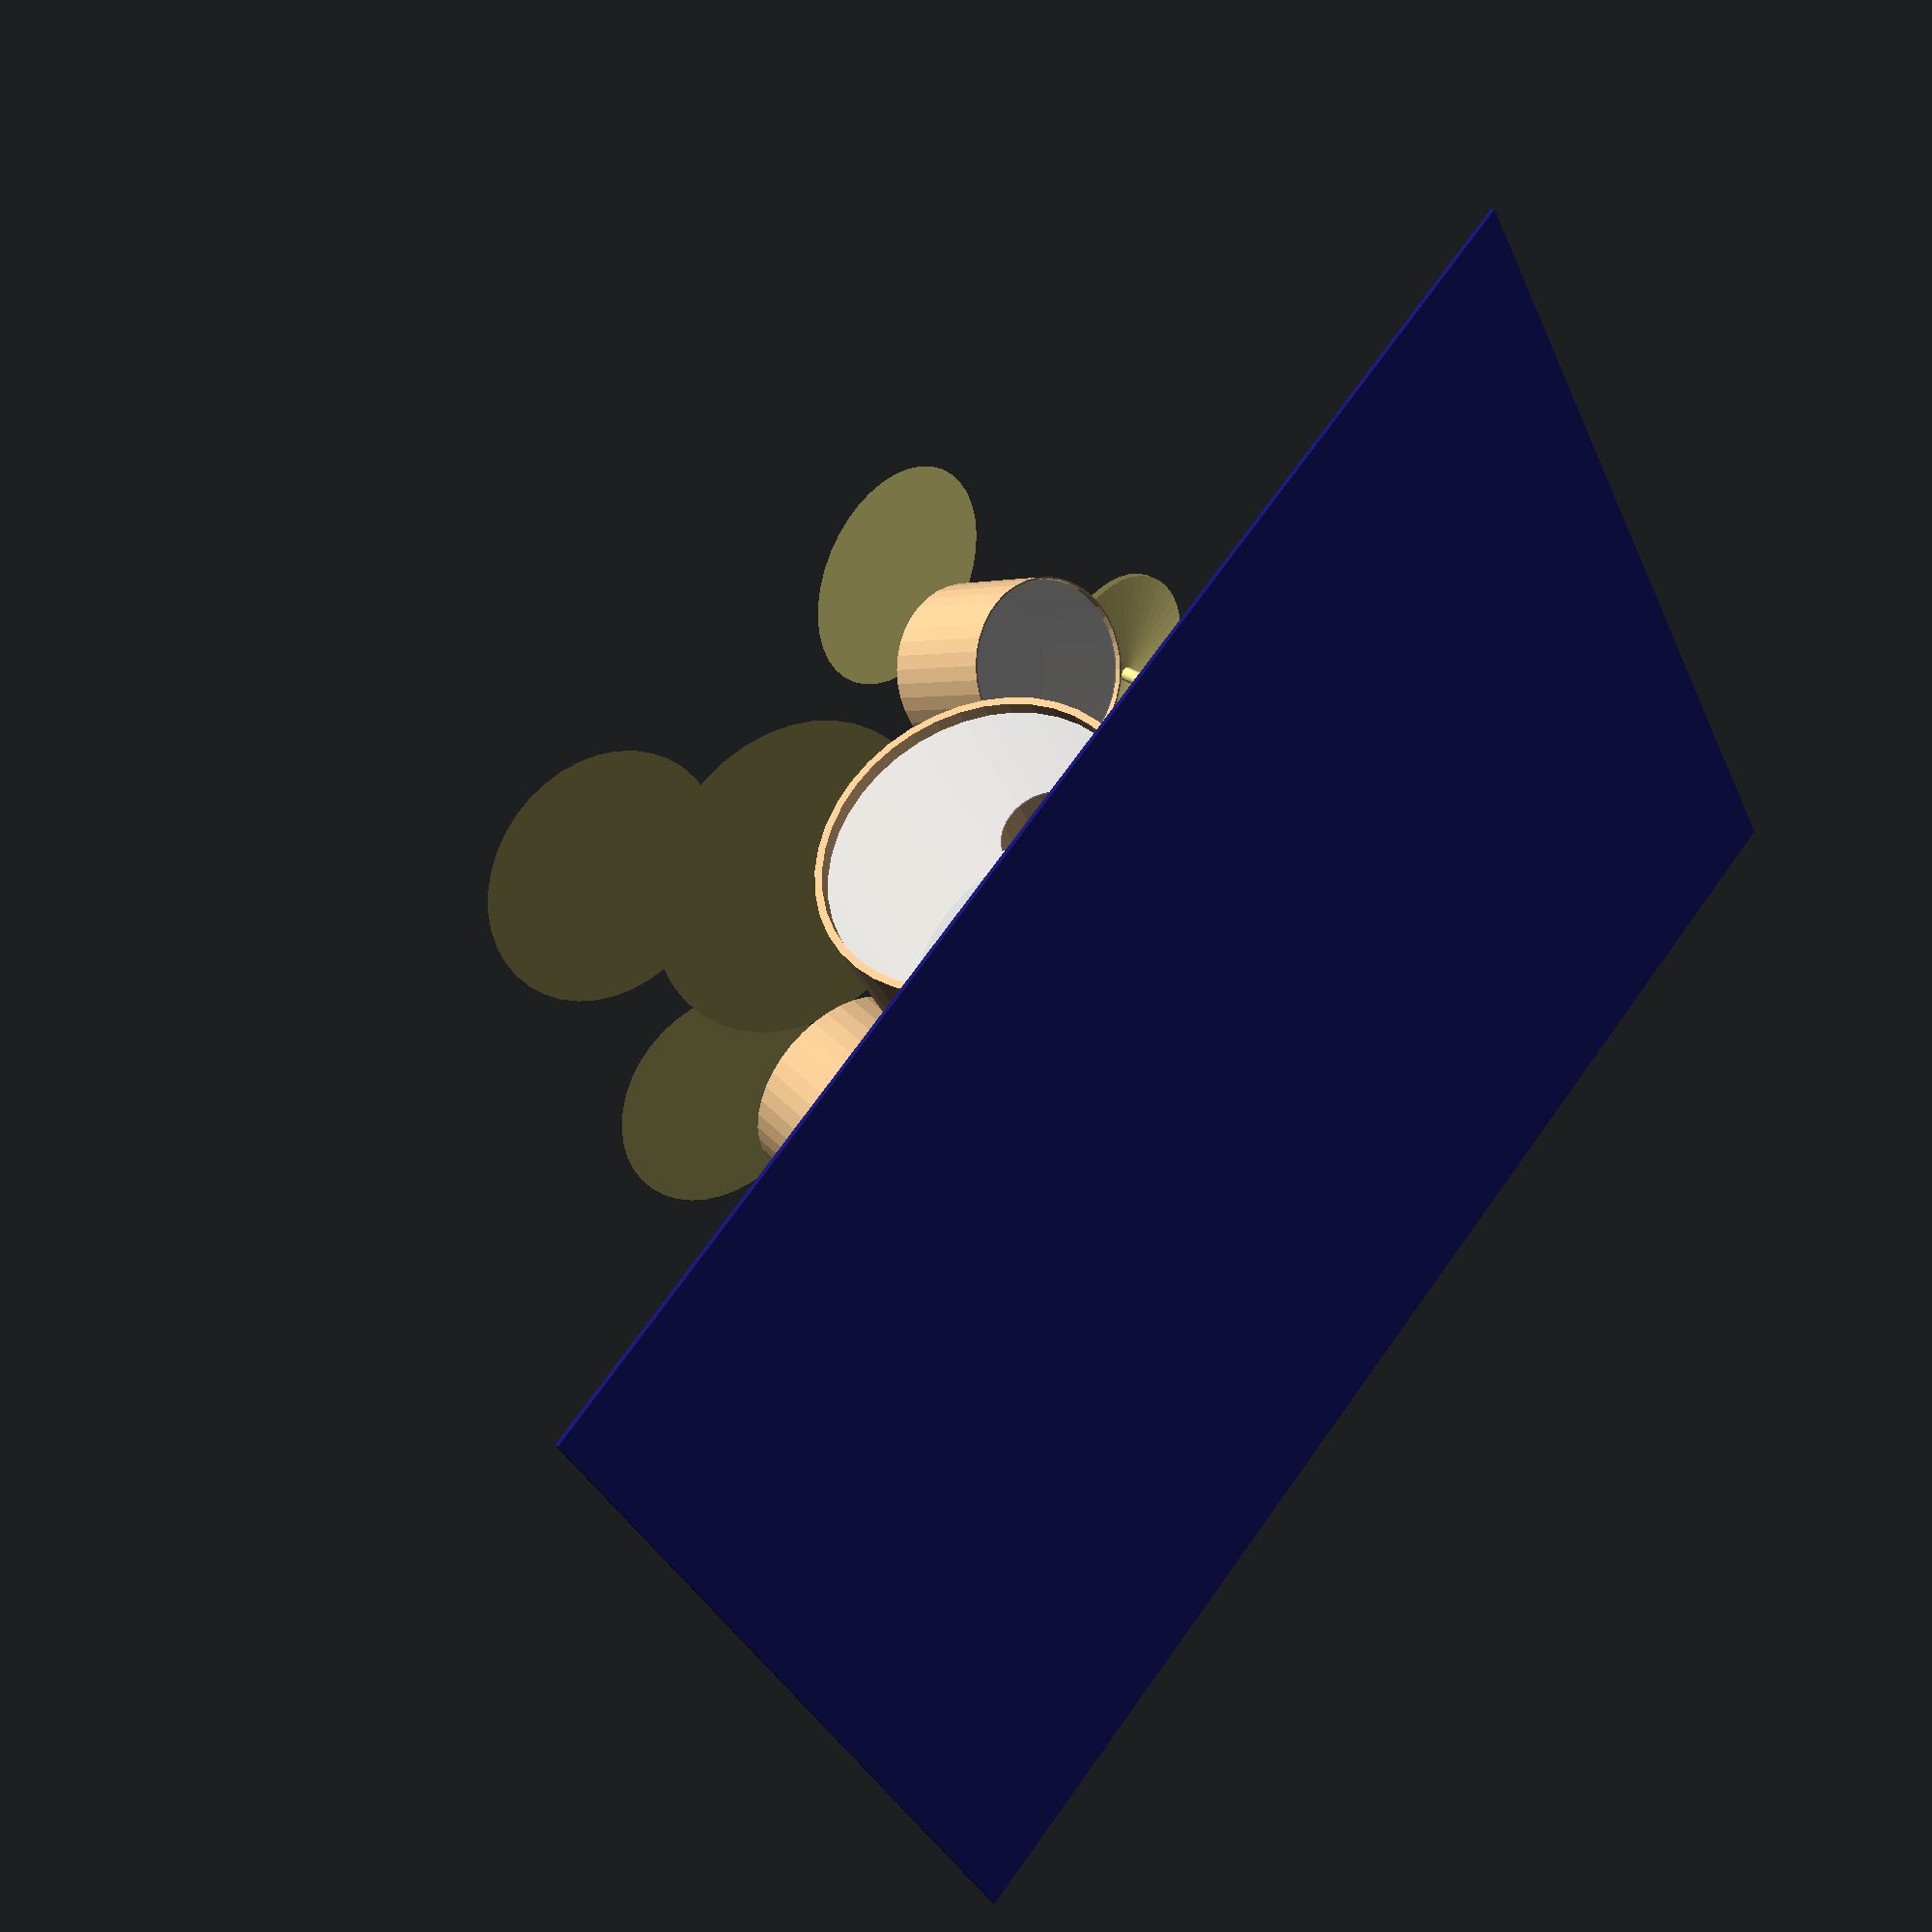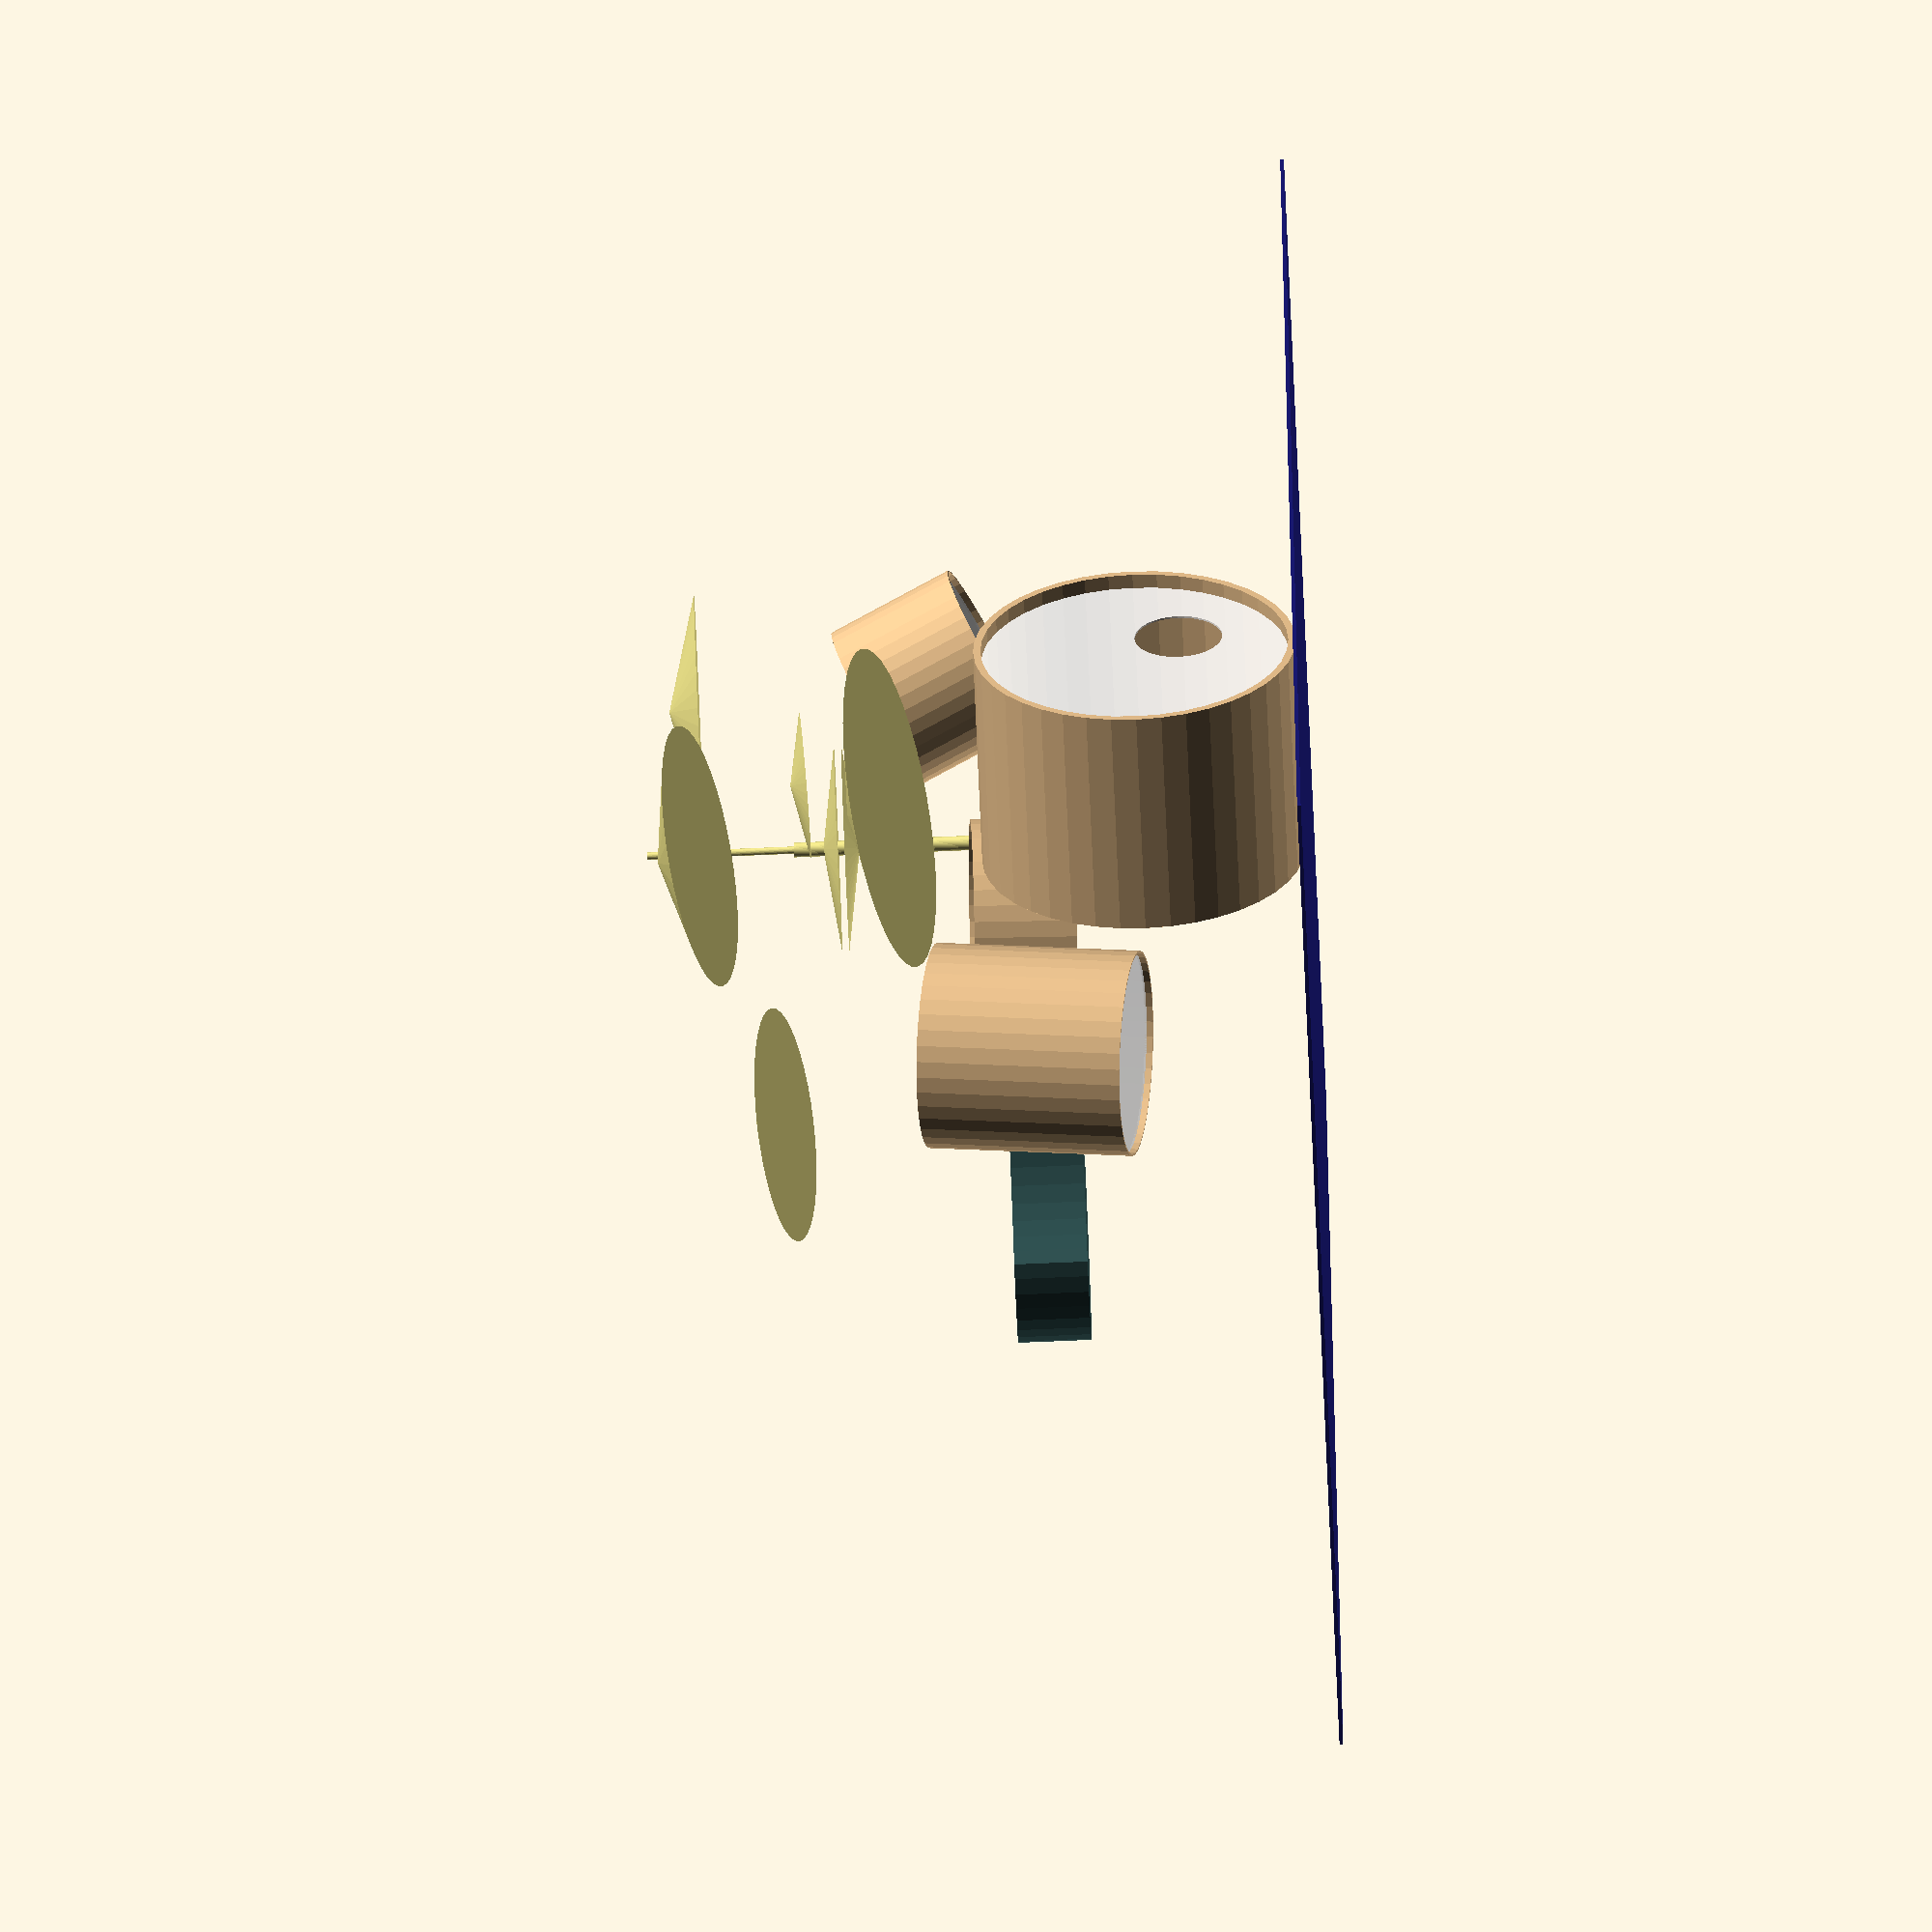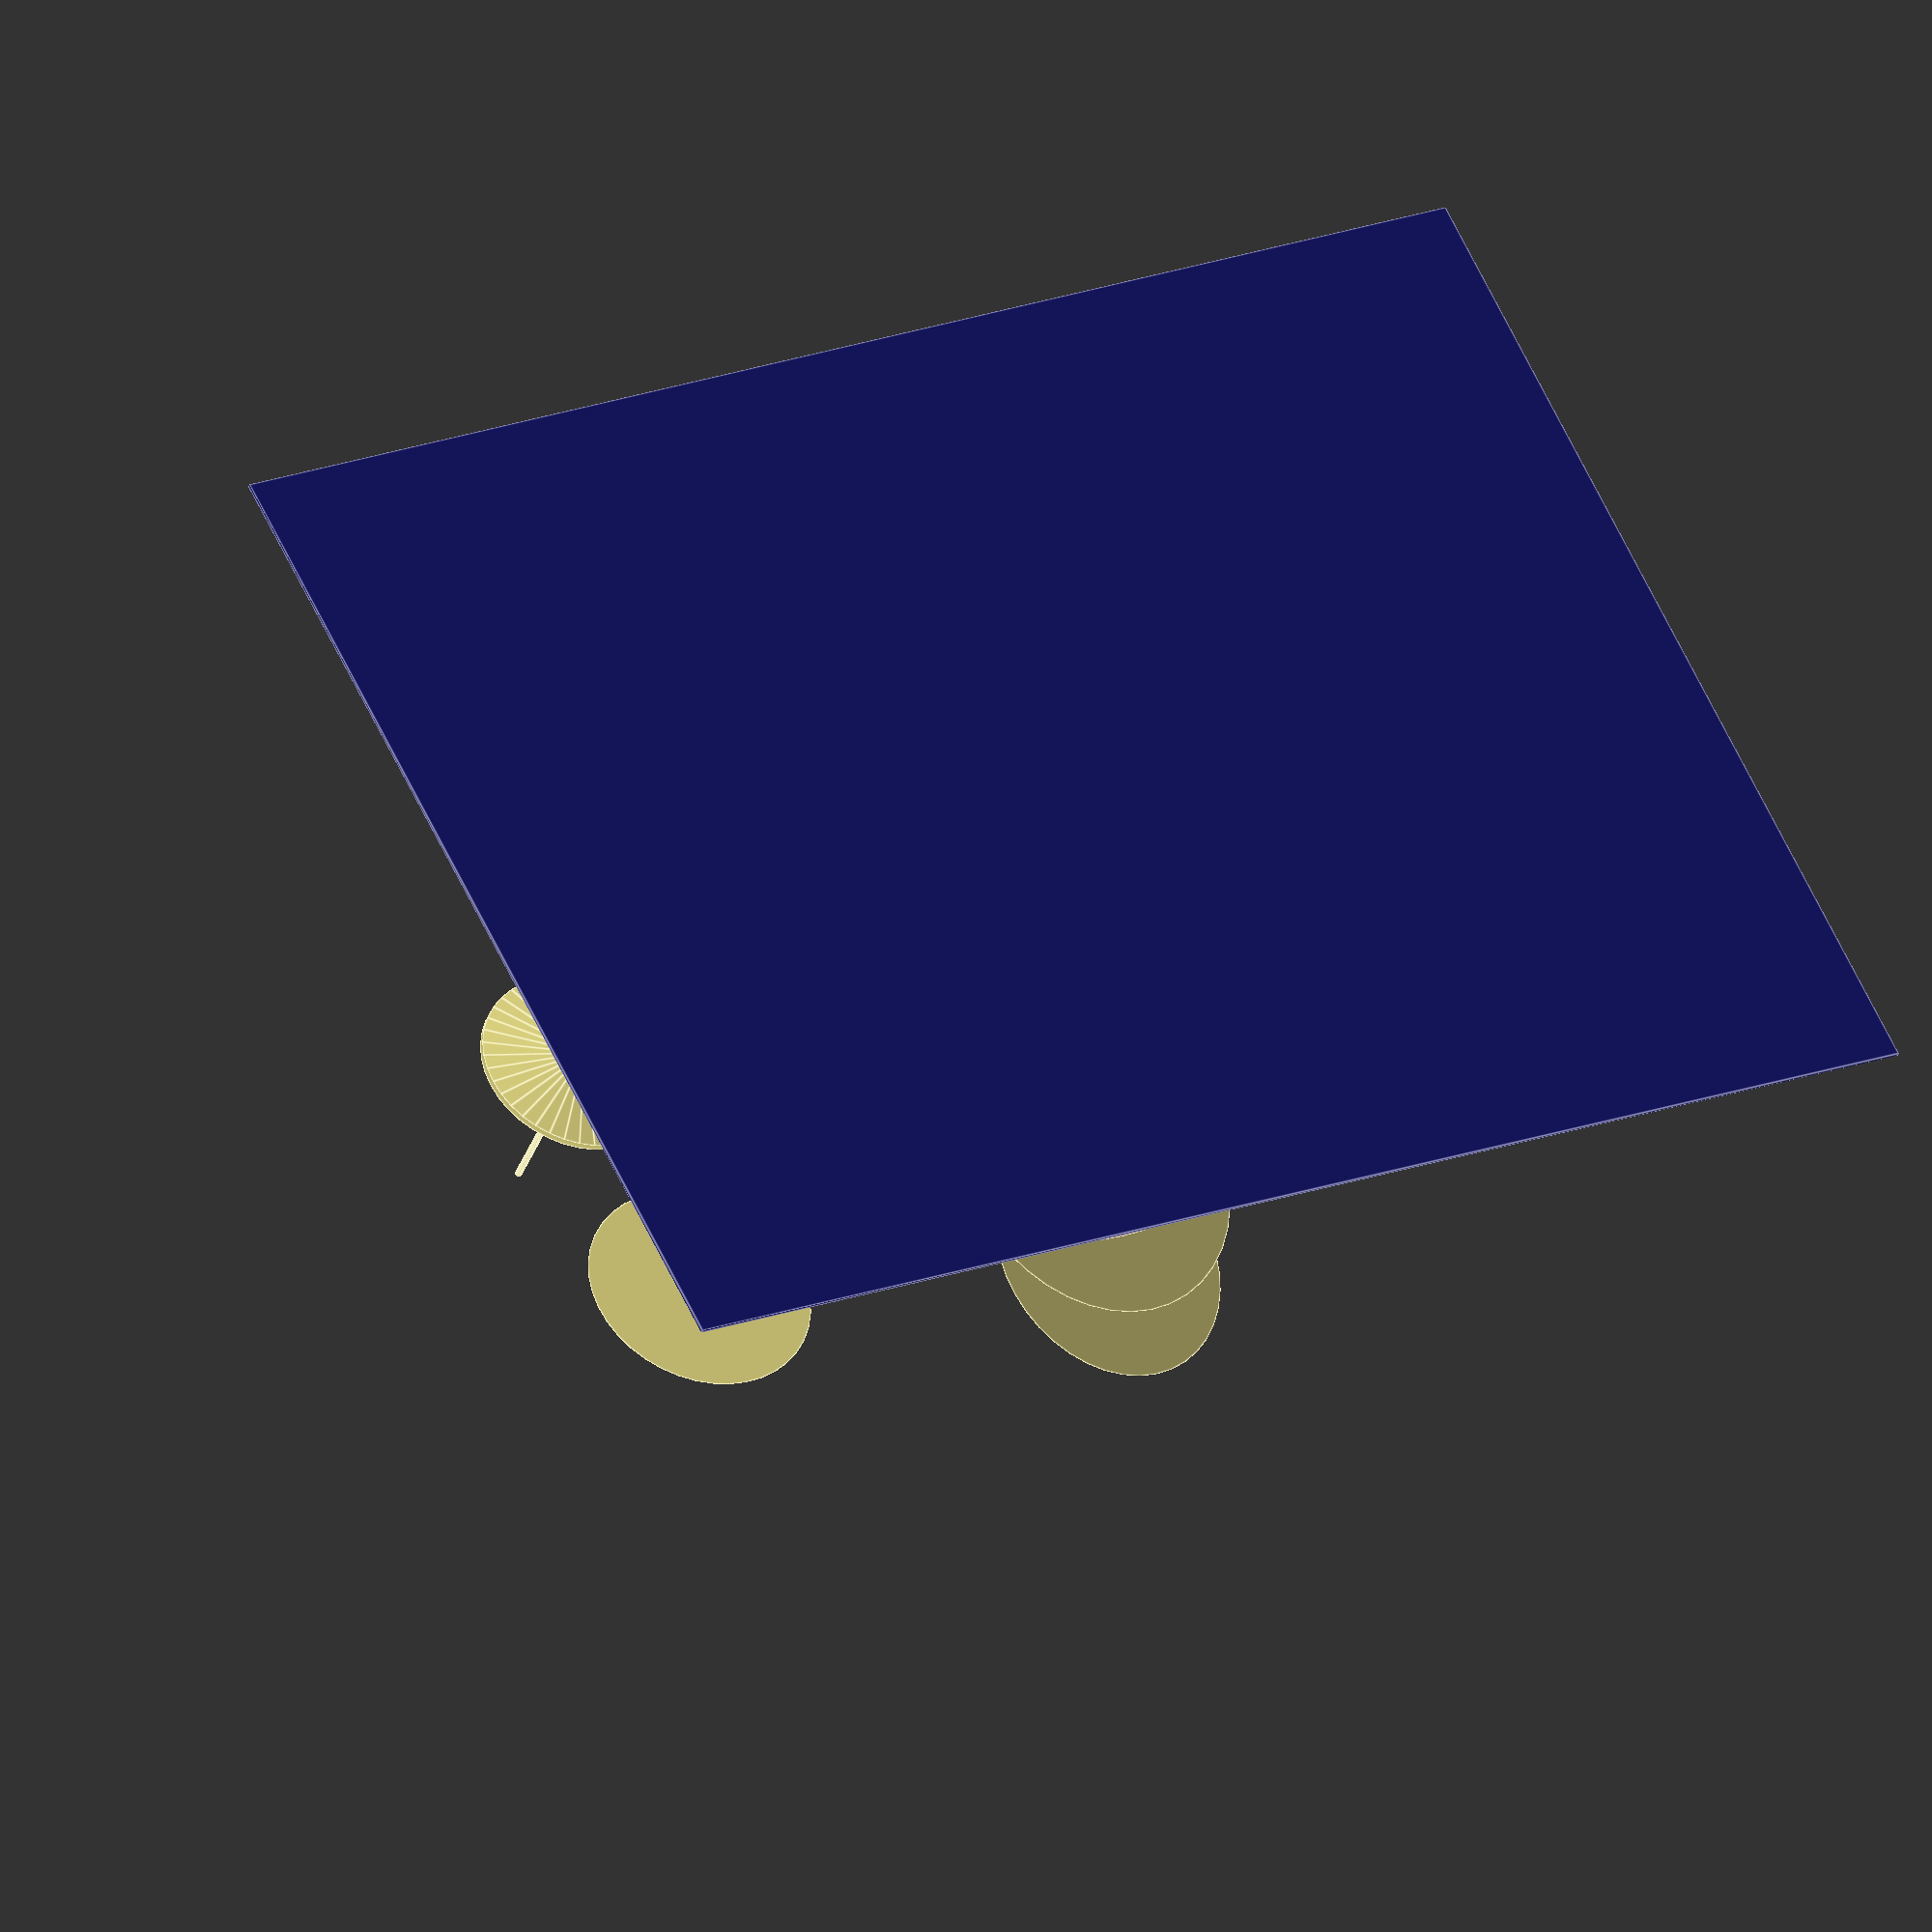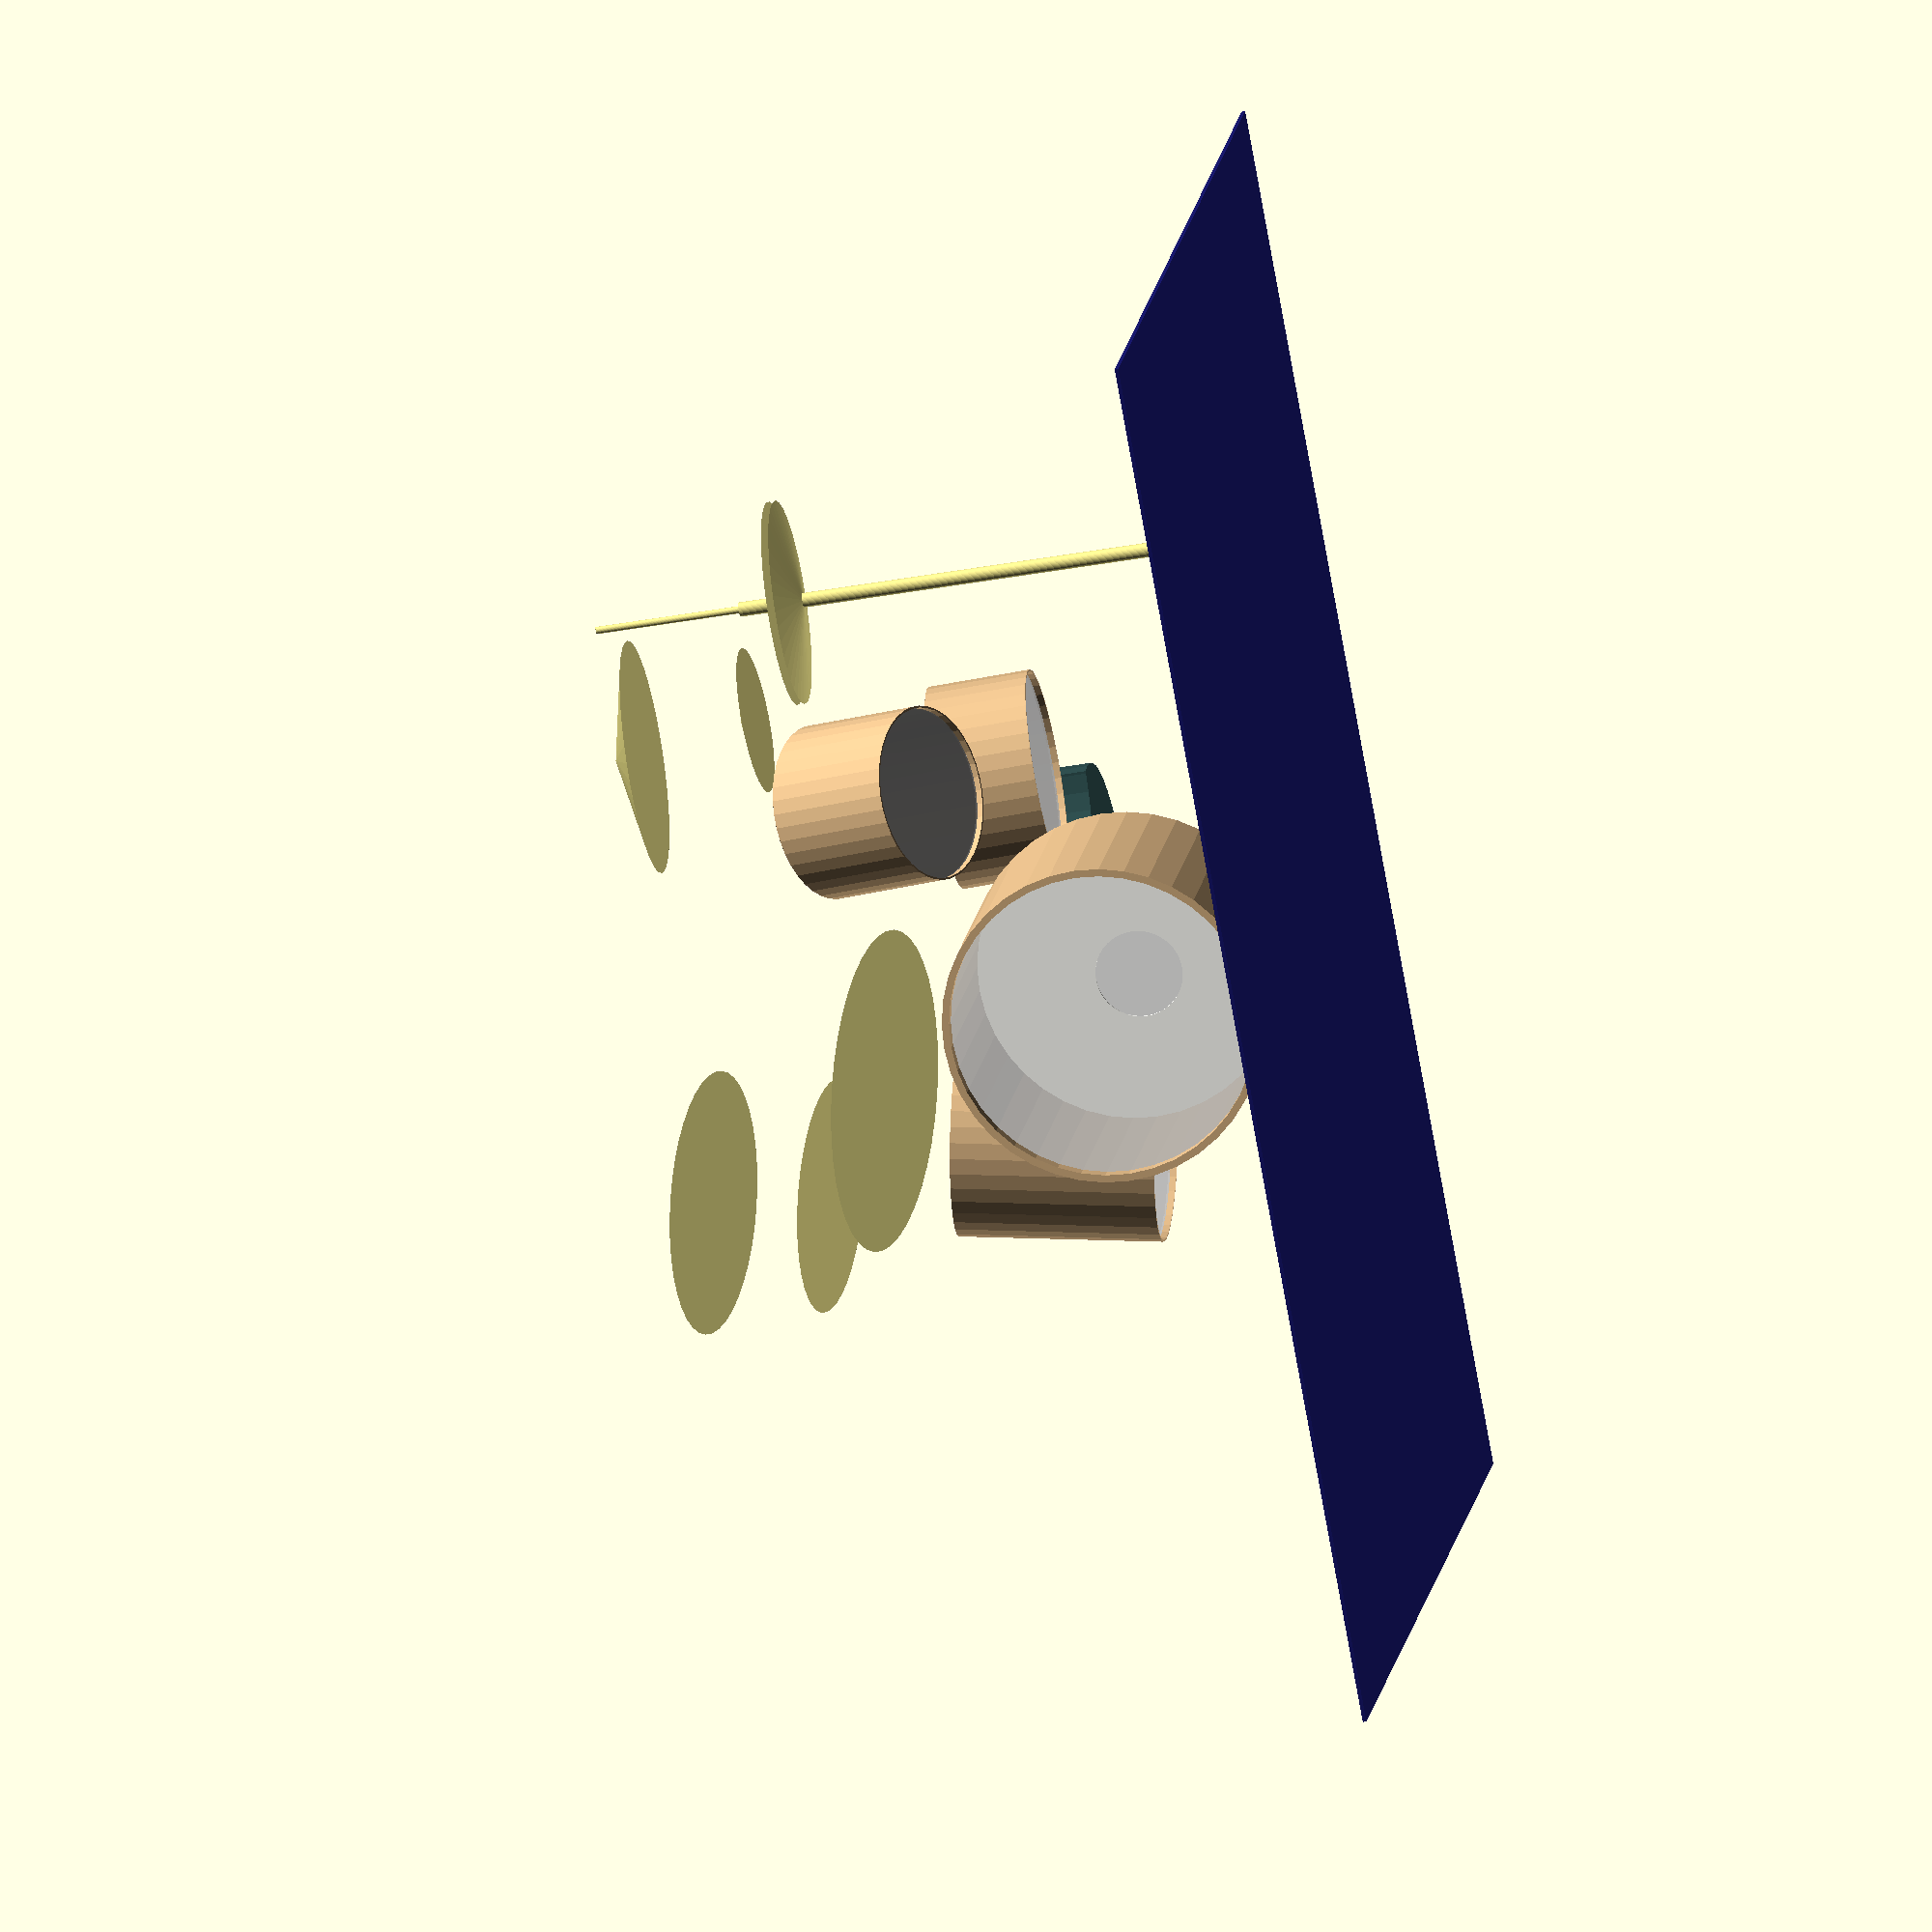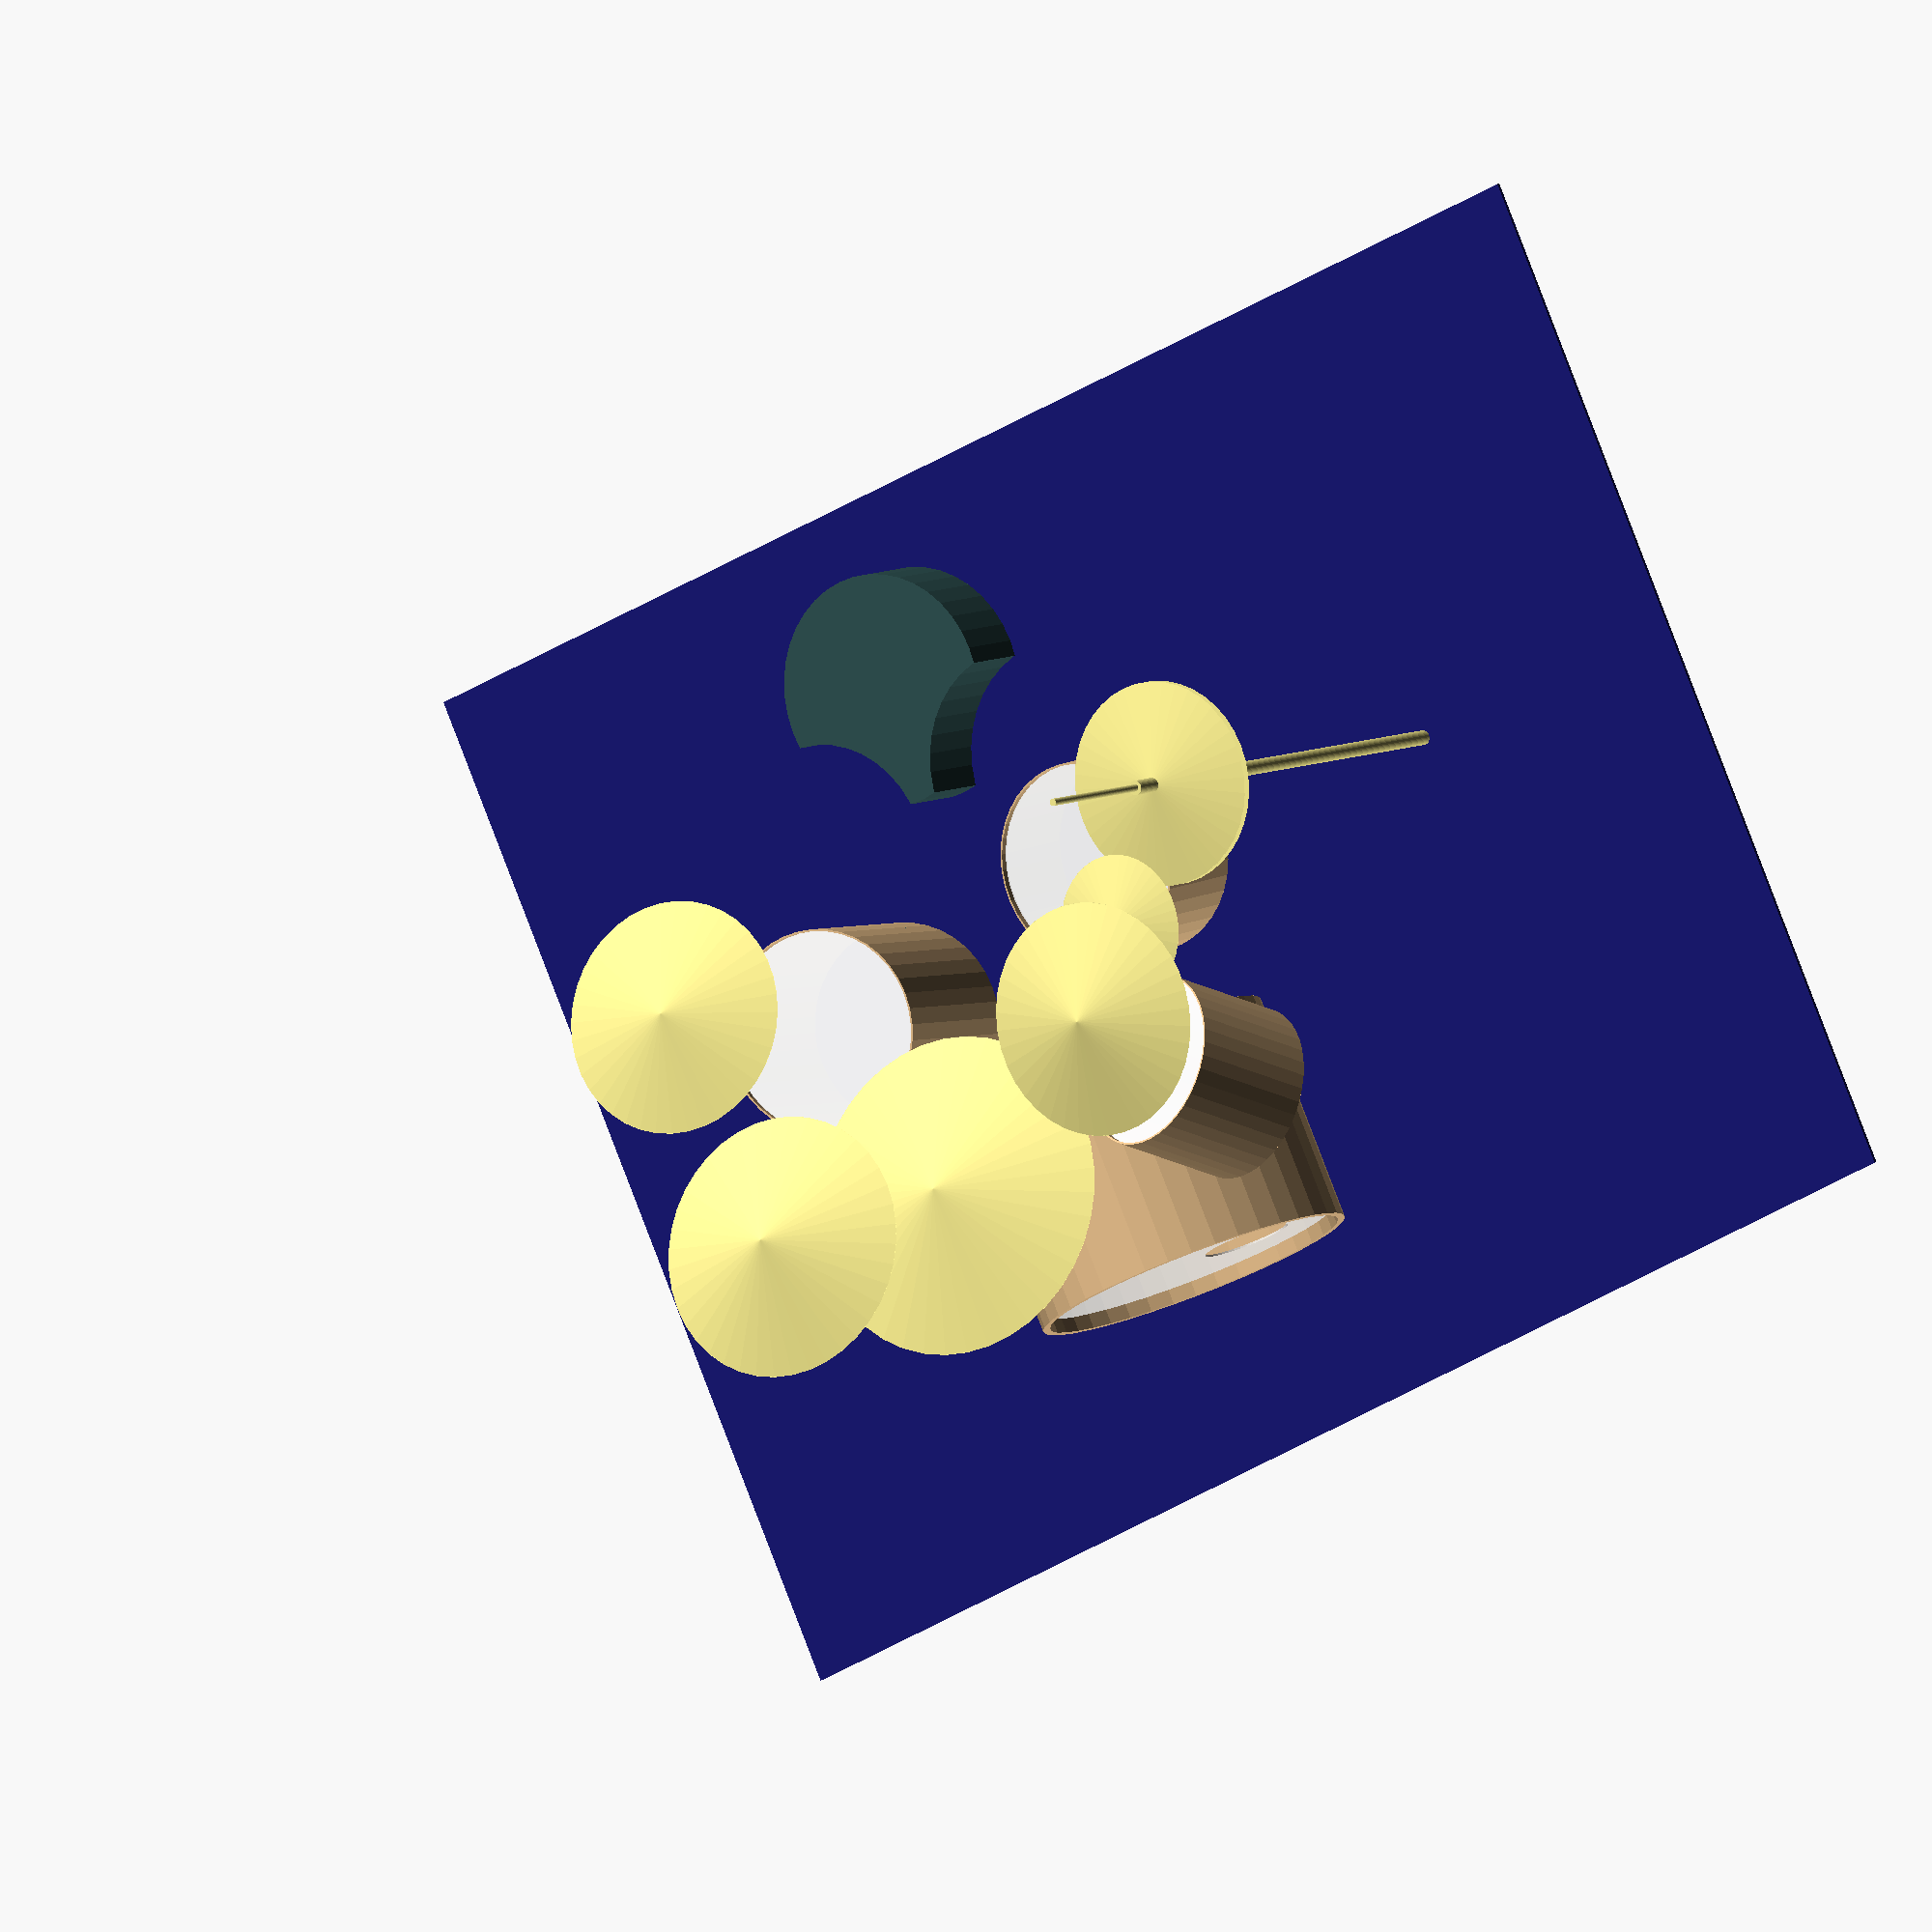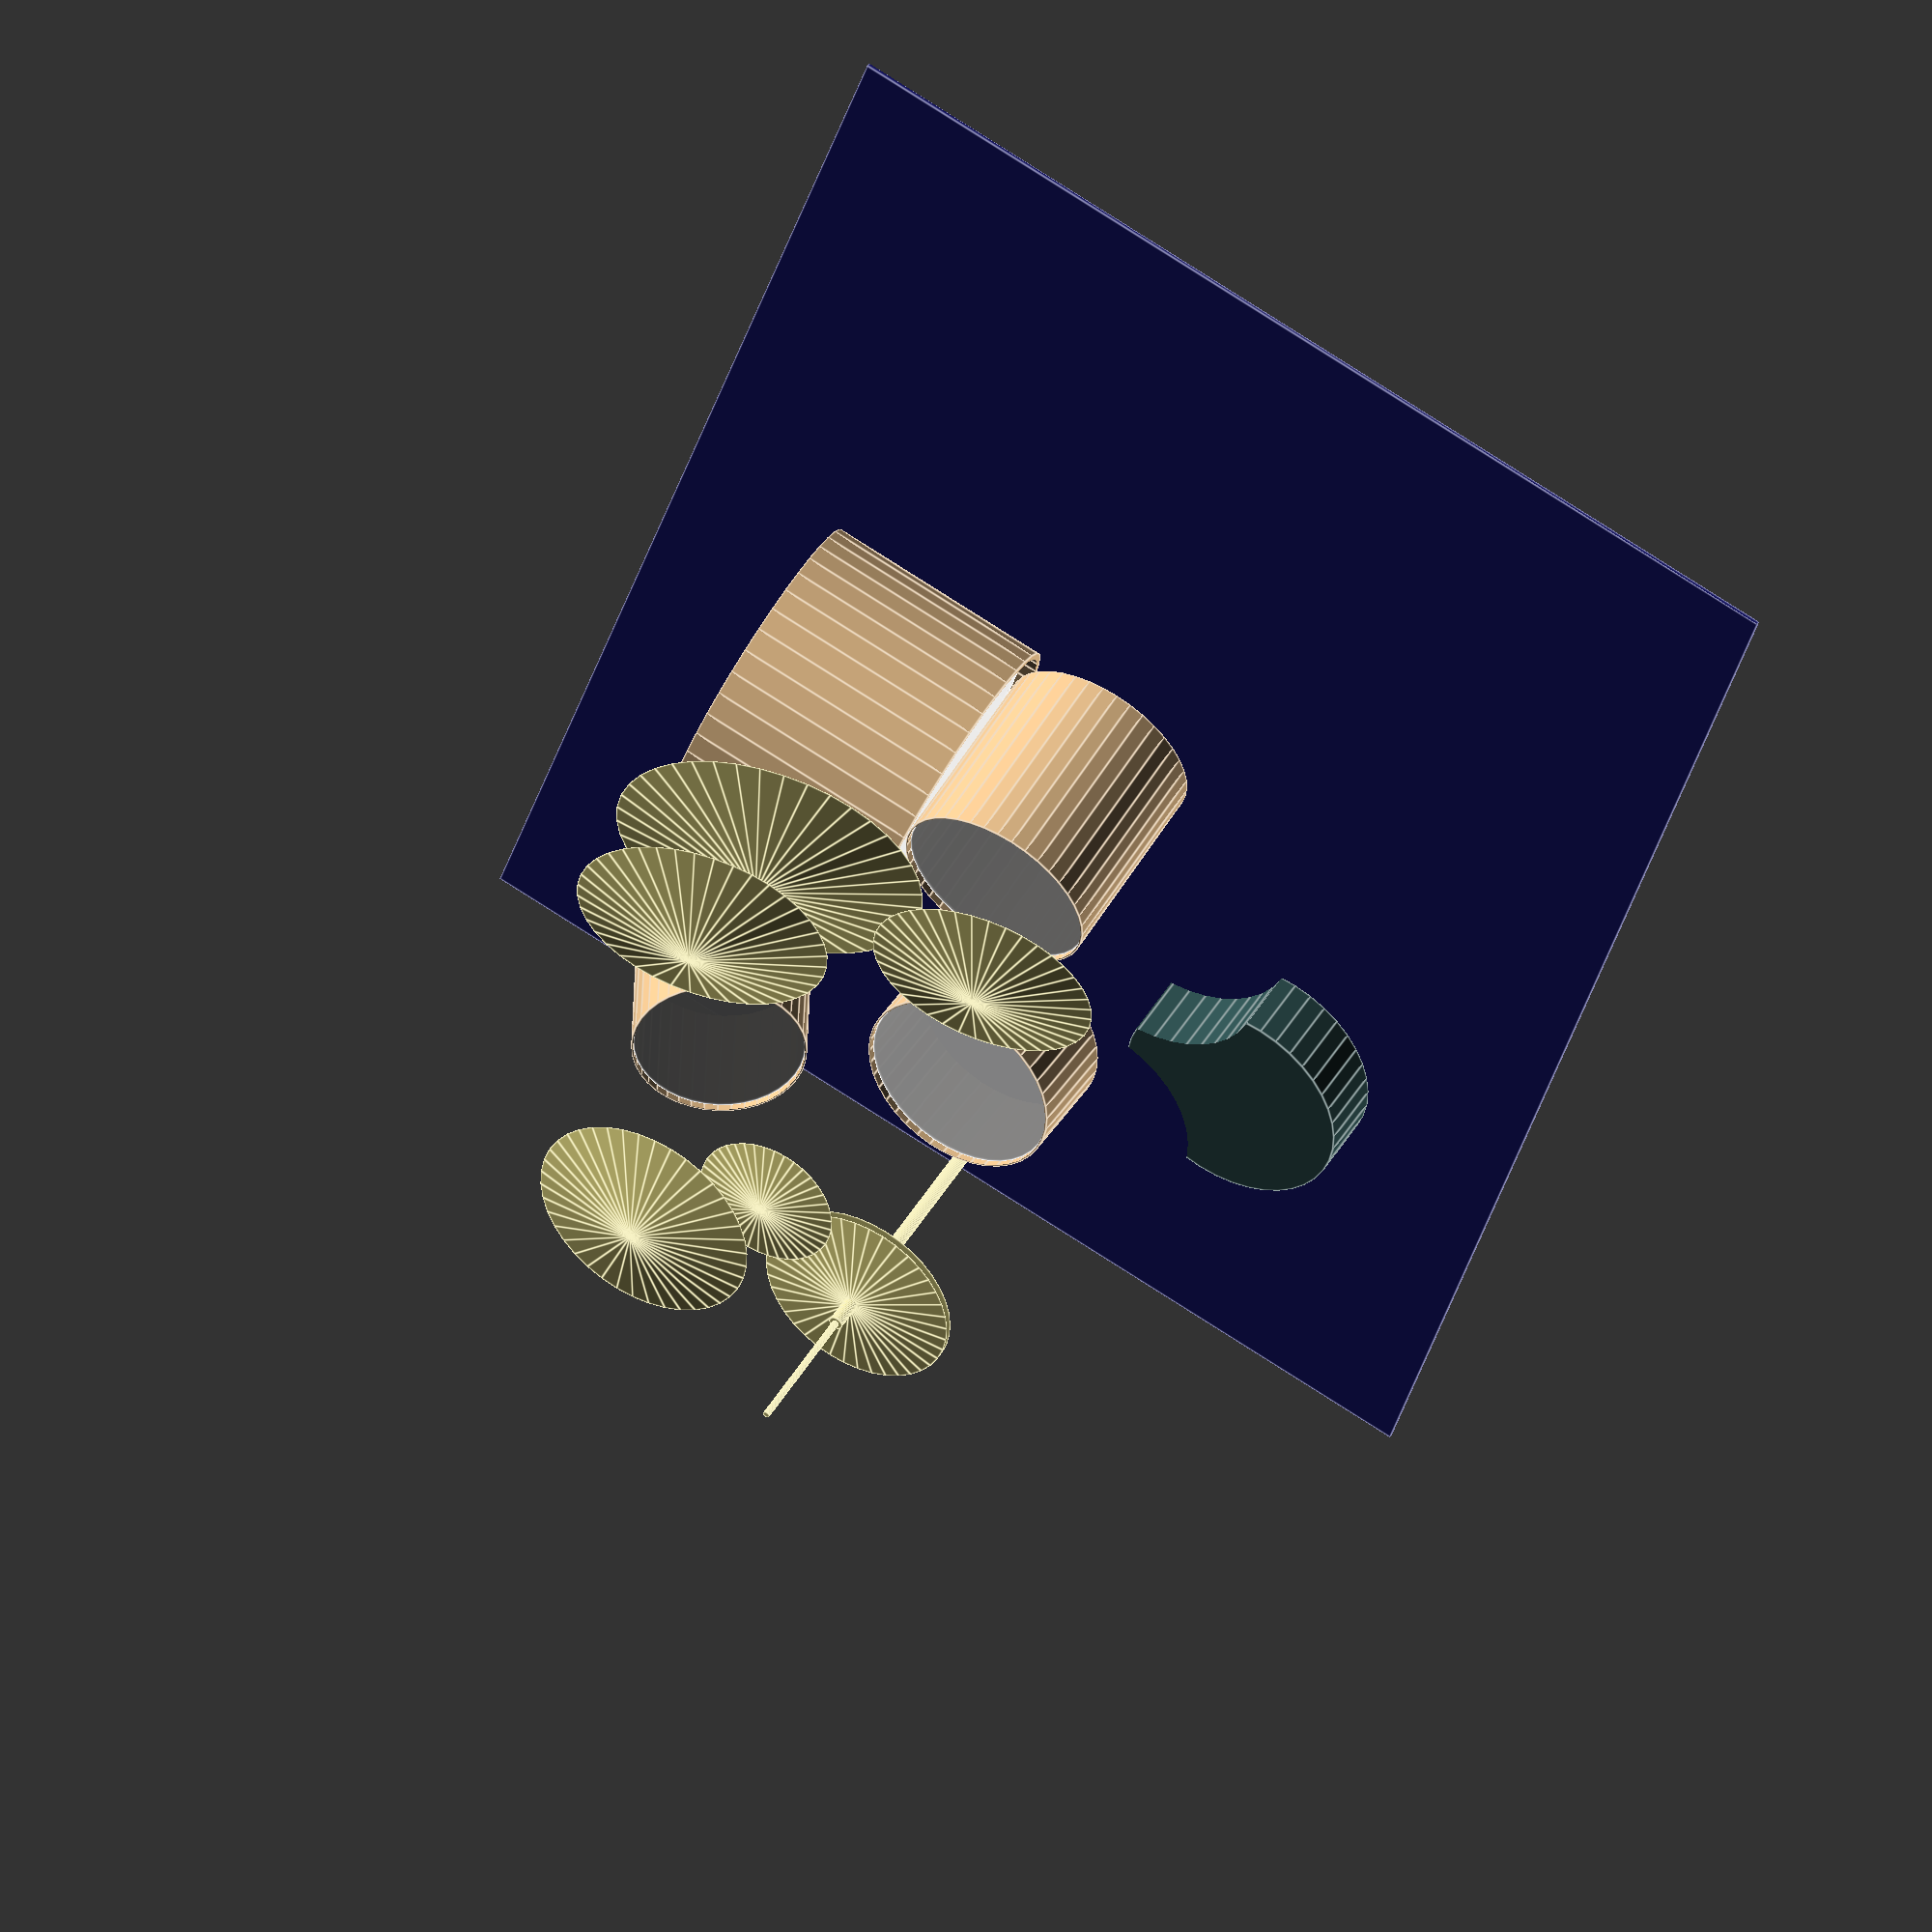
<openscad>
// 4-pc drum kit

module shell(r, d, t = 0.5) {    
    difference() {
        // Solid body:
        cylinder(d, r, r, $fn = 40);
        // Carve out inner shell:
        translate([0, 0, -1])
            cylinder(d + 2, r - t, r - t, $fn = 40);
    }
}

module kick(r = 11, d = 16, t = 0.5) {
    translate([0, 0, r])
        rotate([270, 0, 0]) {
            color("BurlyWood", 1)
                shell(r, d, t);

            // Resonant skin:
            color("white", 0.85)
                translate([0, 0, 1])
                difference() {
                    cylinder(0.125, r - t, r - t, $fn = 40);

                    // Sound hole:
                    translate([3, 3, -0.5])
                        cylinder(1, 3, 3, $fn = 40);
                }

            // Beater skin:
            color("white", 0.85)
                translate([0, 0, d - (1 + t*0.5)])
                cylinder(0.125, r - t, r - t, $fn = 40);
        }
}

module drum(r = 7, d = 5, t = 0.25, st = 0.125) {
    color("BurlyWood", 1)
        shell(r, d, t);

    // Resonant skin:
    color("white", 0.85)
        translate([0, 0, d - (0.5 + st*0.5)])
        cylinder(st, r - t, r - t, $fn = 40);

    // Resonant skin:
    color("white", 0.85)
        translate([0, 0, (0.5 - st*0.5)])
        cylinder(st, r - t, r - t, $fn = 40);
}

module tom(r = 7, d = 5) {
    cylinder(d, r, r, $fn = 40);
}

module kit() {
    // Yamaha Birch Absolute Custom
    // toms: 10 x 8, 12 x 9, 15 x 14, and 18 x 16
    // snare: 14 x 7 snare drum
    // kick: 24 x 18 bass drum

    // MB says:
    // Kick is 22, Tom's are 10, 12, 14 and 16. I use the 10 and 14 only
    // 14 hi hat, 22 ride, 16 and 18 splash, China I think is 16, 10 inch splash

    kick_r  = 11; kick_d  = 16; // 22" x 16"
    snare_r = 7;  snare_d =  7; // 14" x 7"
    floor_r = 7;  floor_d = 14; // 14" x 14"?
    // rack_r  = 5;  rack_d  =  8; // 10" x 8"
    rack_r  = 6;  rack_d  =  9; // 12" x 9"

    carpet_w = 8 * 12;
    carpet_l = 6 * 12;

    // carpet:
    translate([0 - carpet_w * 0.5, -12, 0])
    color("MidnightBlue")
    cube([carpet_w, carpet_l, 0.25]);

    translate([0, 0, 0.25]) {
        // kick:
        kick(r = kick_r, d = kick_d);

        // floor tom:
        translate([-14, 24, 12])
            rotate([-0, 10, 0])
            drum(r = floor_r, d = floor_d, t = 0.125);

        // rack tom:
        translate([16, 8, 21])
            rotate([-25, -8, 0])
            drum(r = rack_r, d = rack_d, t = 0.125);

        // snare:
        translate([12, 27, 16])
            rotate([2, -1, 0])
            drum(r = snare_r, d = snare_d, t = 0.125);

        color("Khaki", 1) {
            // hi-hat 14":
            translate([26, 28, 0]) {
                cylinder(35, 0.5, 0.5, $fn = 40);
                cylinder(45, 0.25, 0.25, $fn = 40);

                translate([0, 0, 33])
                    mirror([0, 0, 1])
                    cylinder(1, 0, 7, $fn = 40); // 14"
                translate([0, 0, 33 - 2.5])
                    cylinder(1, 0, 7, $fn = 40); // 14"
            }

            // ride 22":
            translate([-4, 10, 31])
                mirror([0, 0, 1])
                rotate([14, -6, -12])
                cylinder(3, 0, 11, $fn = 40); // 22"

            // splash 18":
            translate([-10, 10, 44])
                mirror([0, 0, 1])
                rotate([14, -6, -12])
                cylinder(3, 0, 9, $fn = 40); // 18"

            // splash 16":
            translate([20, 14, 43])
                mirror([0, 0, 1])
                rotate([0, 0, 20])
                cylinder(2, 0, 8, $fn = 40); // 16"

            // splash 10":
            translate([20, 20, 35])
                mirror([0, 0, 1])
                rotate([2, 2, 20])
                cylinder(1, 0, 5, $fn = 40); // 10"

            // china 16":
            translate([-15, 28, 38])
                mirror([0, 0, 1])
                rotate([-10, -10, 90])
                cylinder(2, 0, 8, $fn = 40); // 16"
        }

        // throne:
        translate([0, 44, 16])
            color("DarkSlateGray")
            difference() {
                cylinder(5, 8, 8, $fn = 40);
                translate([9, -9, -1])
                    cylinder(7, 8, 8, $fn = 40);
                translate([-9, -9, -1])
                    cylinder(7, 8, 8, $fn = 40);
            }
    }
}

kit();

</openscad>
<views>
elev=147.0 azim=31.0 roll=47.1 proj=p view=wireframe
elev=79.4 azim=286.7 roll=92.4 proj=o view=solid
elev=36.6 azim=26.8 roll=161.9 proj=o view=edges
elev=42.1 azim=325.7 roll=102.3 proj=o view=solid
elev=173.2 azim=154.5 roll=145.9 proj=o view=solid
elev=315.0 azim=107.2 roll=28.2 proj=o view=edges
</views>
